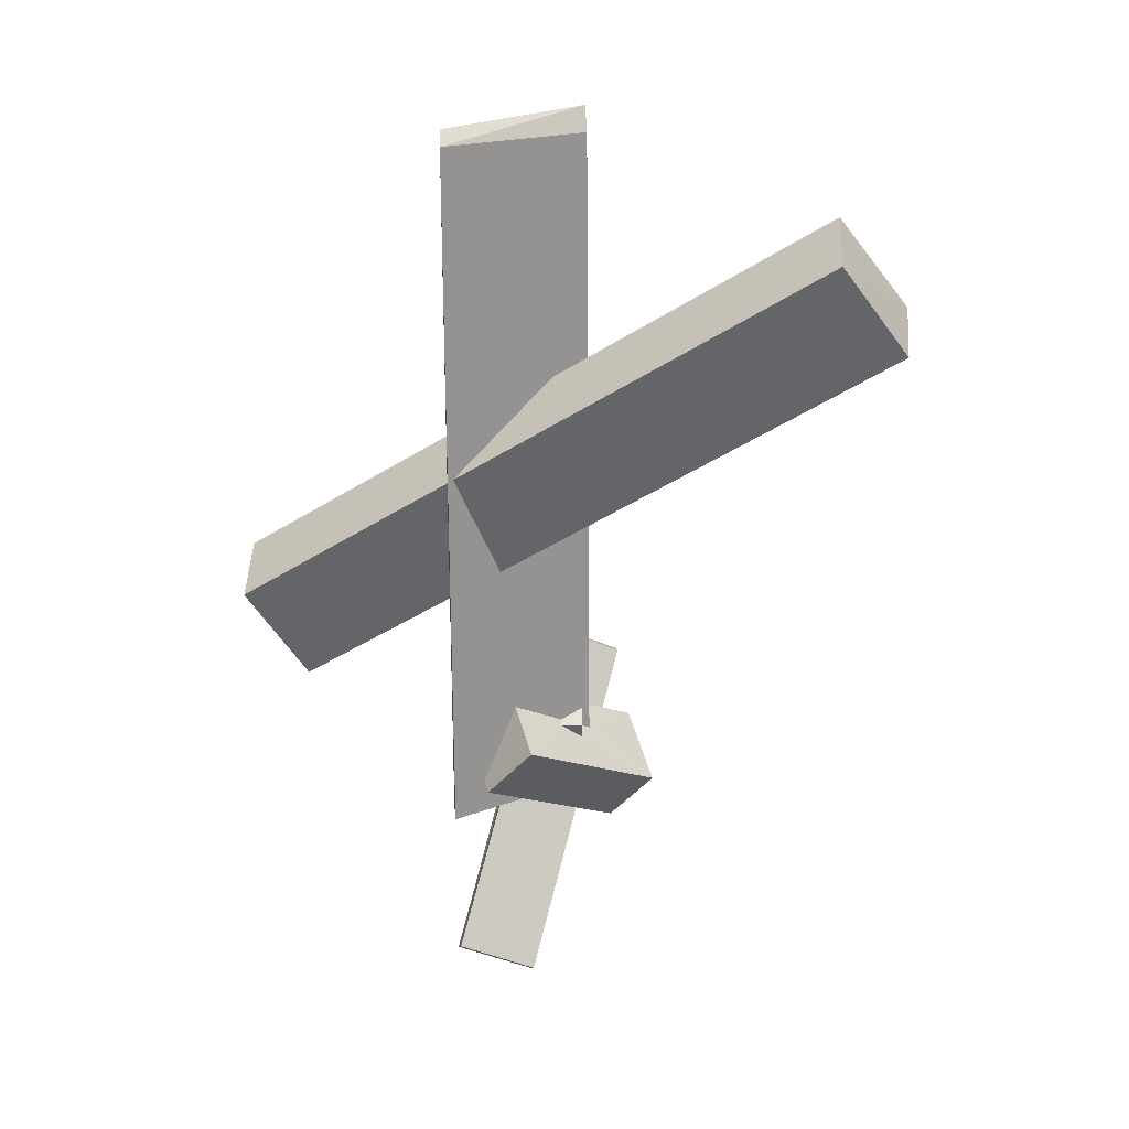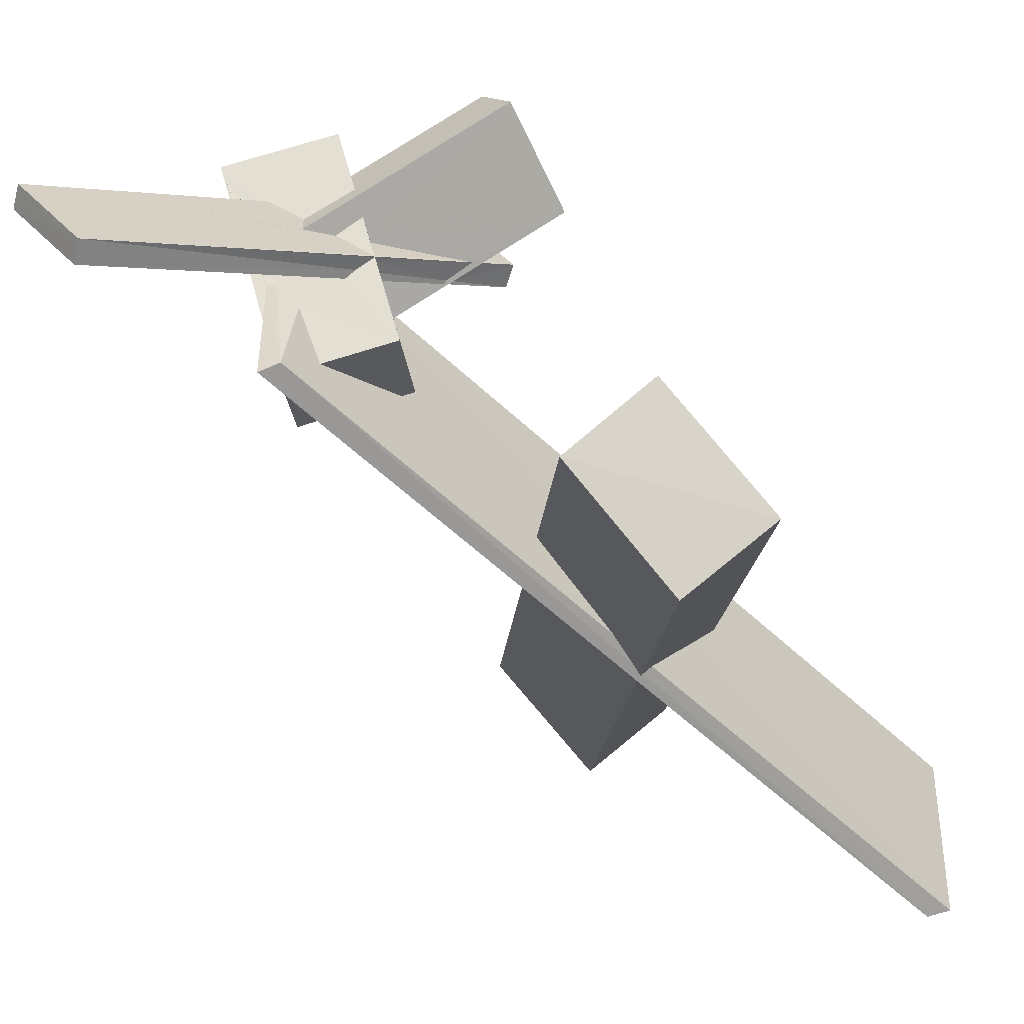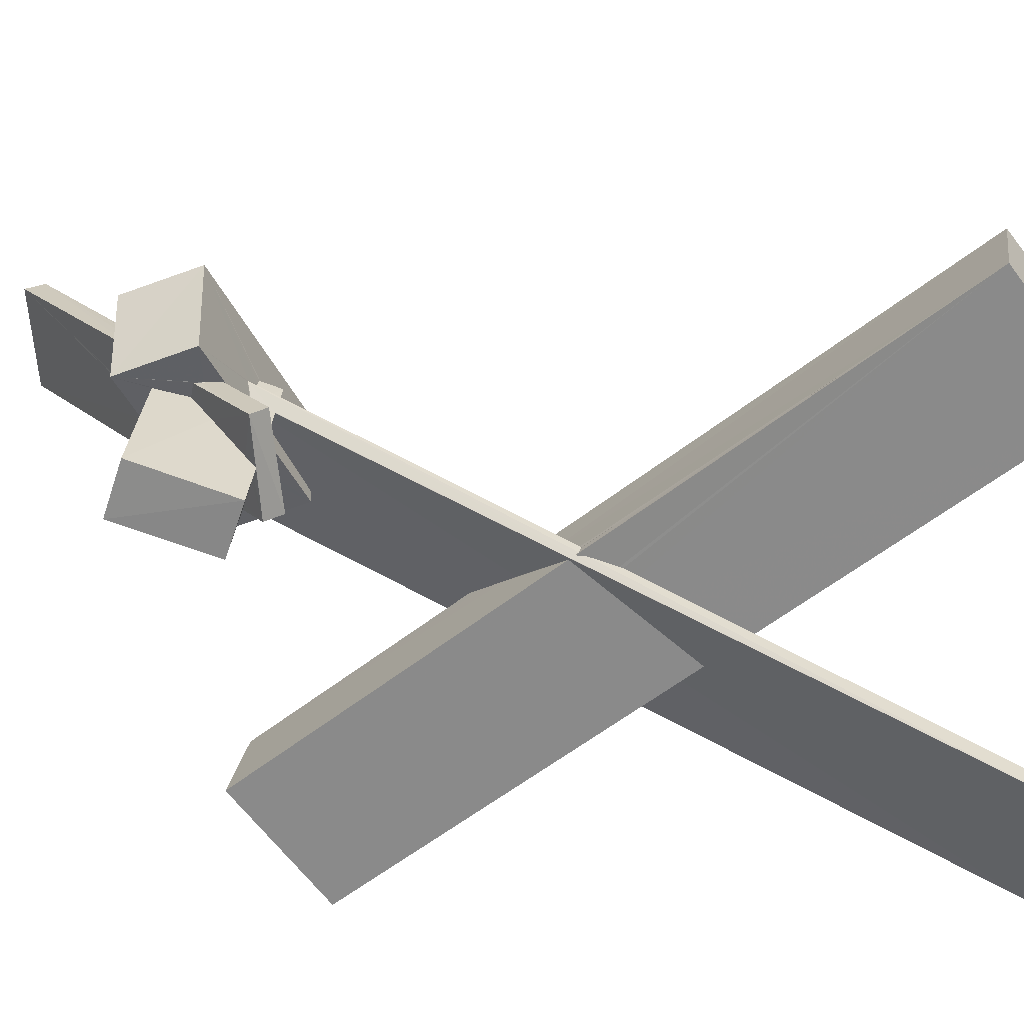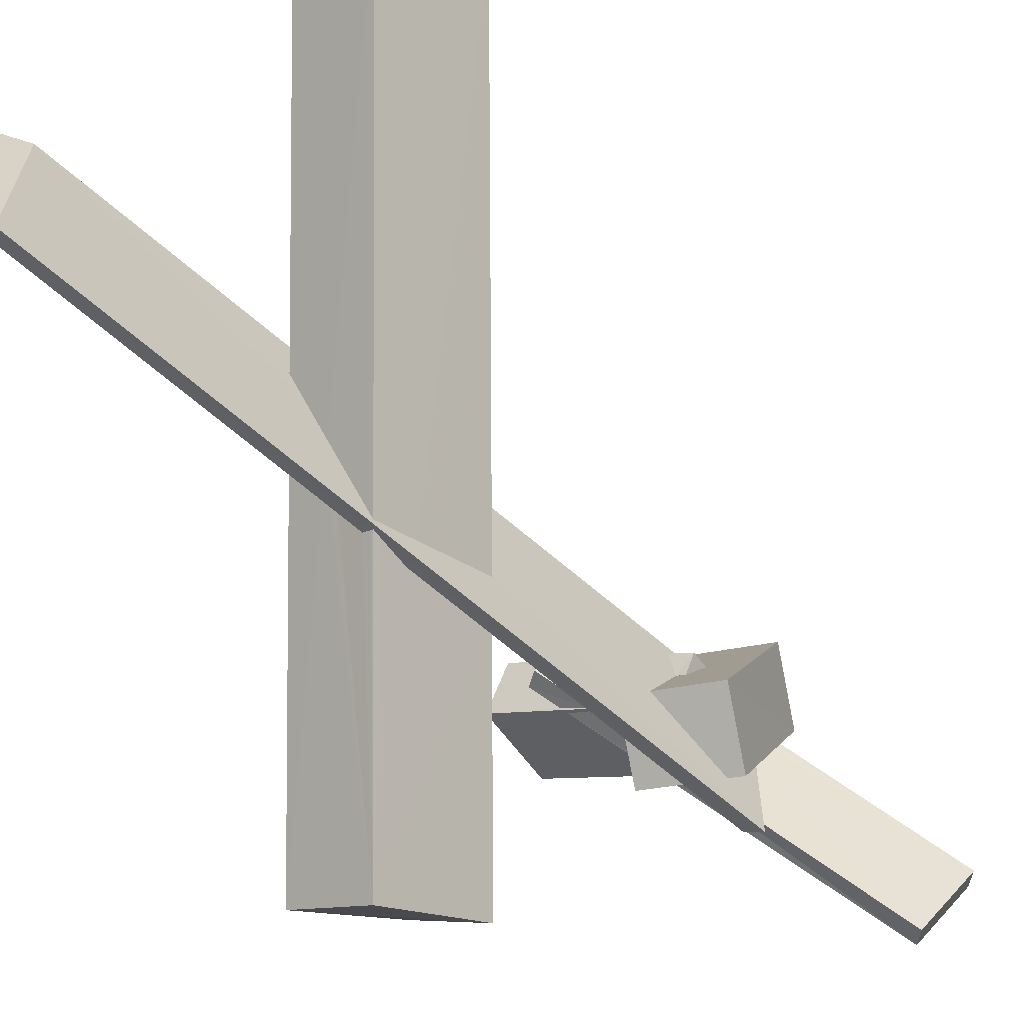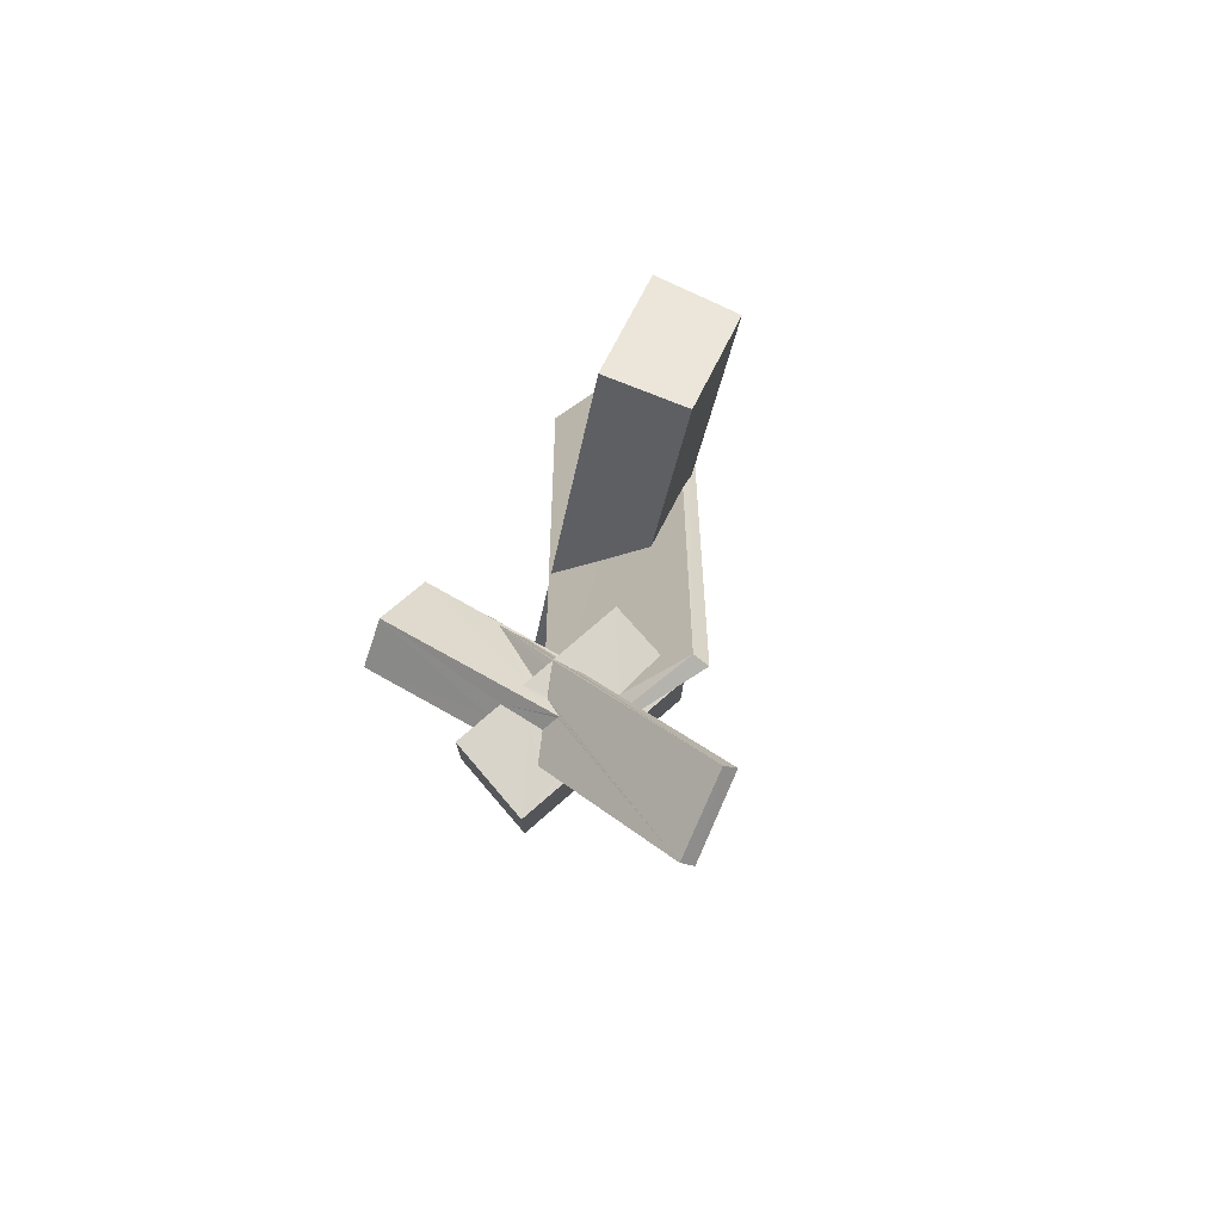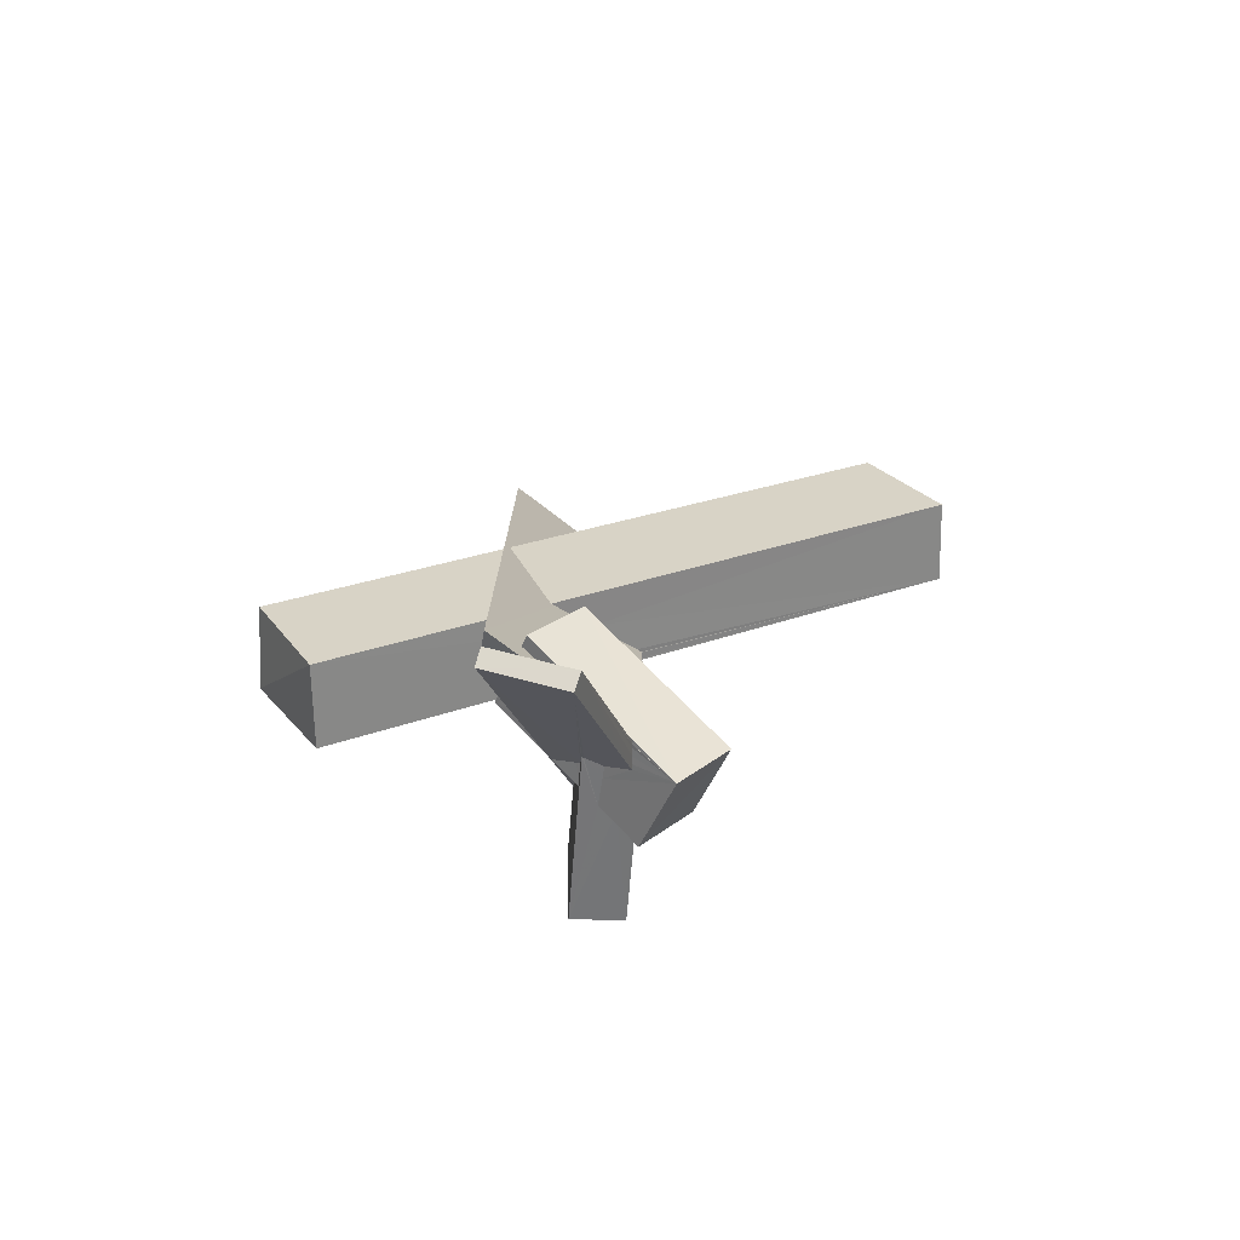
<metadata>
{"format":"obj","ext":"obj","renderer":"f3d","projection":"perspective","resolution":1024,"background":"white","views":[{"elev":23.2,"azim":-122.4,"up":"+Y"},{"elev":-51.0,"azim":43.3,"up":"+Z"},{"elev":57.8,"azim":120.2,"up":"+Z"},{"elev":-62.4,"azim":-132.2,"up":"+Z"},{"elev":-62.4,"azim":126.5,"up":"+Y"},{"elev":-77.6,"azim":-126.8,"up":"+Y"}]}
</metadata>
<code>
o 769_Cube.3095
v -0.1081 -1.5 -0.3636
v -0.111 -6.059 -1.405
v -0.111 -5.473 -0.8028
v -0.1082 -1.251 -0.01416
v -0.1061 1.521 0.3263
v -0.1035 5.774 1.299
v -0.1153 5.862 -1.426
v -0.1086 1.088 -0.2718
v -0.1083 -1.544 -0.4198
v -0.1128 0.3176 -1.312
v -0.1112 -0.361 -0.9902
v -0.1124 -6.053 0.2779
v -0.1115 -5.672 -0.4321
v -0.1108 -5.021 -0.5755
v -0.1082 -1.175 0.09207
v -0.001884 0.0761 -1.361
v 0.1155 -5.921 -1.295
v -0.005491 0.2624 -1.363
v -0.04482 0.2519 -1.382
v -0.1063 1.675 0.5331
v 0.1167 6.168 1.402
v -0.3051 -5.594 -0.8489
v -0.01956 -5.994 0.2985
v -0.1246 -6.471 1.044
v -0.1283 -6.475 1.048
v -0.1105 -4.187 -0.1488
v -0.1082 -1.023 0.31
v 0.1096 -0.3958 -1.298
v 0.1028 6.083 -1.303
v 0.109 0.2922 -1.299
v -0.1062 1.724 0.5944
v -0.0985 0.2489 1.352
v -0.002255 -0.1448 1.403
v -0.1653 -6.523 1.085
v -0.07186 -6.405 0.9876
v 0.1097 -5.726 -0.02814
v 0.09397 -5.759 0.01149
v -1.045 -8.978 -0.3839
v -0.9558 -4.694 -0.3506
v -0.1117 -4.678 0.7723
v -0.1119 -4.579 1.227
v -0.1085 -0.3479 1.256
v -0.1083 -0.963 0.385
v 0.1124 -5.345 -0.7493
v 0.1076 -1.661 -0.5342
v 0.1092 -4.382 -0.2642
v 0.1081 -1.737 -0.6457
v 0.1096 -0.5017 -1.246
v 0.1061 0.6835 -0.767
v -0.1063 1.754 0.6379
v -0.1064 1.635 0.6951
v 0.04859 -0.2746 1.392
v -0.004357 -0.2562 1.403
v -0.09369 -5.006 1.404
v 0.1025 -4.486 1.362
v -0.1081 0.2957 1.347
v 0.103 1.131 -0.1678
v 0.1065 1.558 0.4175
v 0.1032 -4.545 1.132
v 0.1031 -1.047 0.3315
v 0.109 -0.3347 1.329
v 0.1044 -4.486 1.36
v 0.1078 0.5947 0.8815
v -0.1373 -6.913 1.851
v 0.1951 -6.063 0.708
v 0.3449 -5.872 0.5537
v 0.3213 -5.894 0.5774
v 0.4588 -5.725 0.4346
v -0.4303 -8.46 -1.529
v -0.1117 -4.692 0.7964
v -0.1122 -4.765 1.24
v -0.1124 -5.013 1.394
v -0.1085 -0.2752 1.352
v 0.1068 -1.559 -0.3934
v 0.1082 -4.051 -0.09706
v 0.9017 -4.867 -0.5589
v 0.1056 0.7544 -0.6697
v -0.1074 0.8528 1.075
v -0.1078 0.469 1.261
v -0.098 -0.276 1.357
v 0.07907 -4.786 1.366
v 0.317 -4.503 1.032
v 0.1976 -4.556 0.9657
v 0.1044 -1.213 0.09467
v 0.1044 0.9278 -0.4397
v -0.129 -6.514 1.113
v 0.6249 -5.512 0.2599
v -0.1946 -8.629 -1.446
v -0.7895 -6.013 2.33
v -0.2367 -4.744 0.7263
v -0.1201 -4.699 0.7903
v -0.4264 -4.729 1.031
v -0.1122 -4.939 1.247
v 0.2516 -3.964 -0.06371
v 0.8967 -4.124 1.858
v 0.8969 -4.12 1.856
v 0.07452 -4.86 1.367
v 0.2216 -4.808 1.46
v 0.9448 -4.172 1.604
v 0.1068 -4.247 0.2697
v 0.1042 -4.595 0.915
v -0.1257 -6.516 1.116
v -0.08381 -6.497 1.147
v 0.9679 -5.382 0.4938
v 0.7515 -5.471 0.3568
v -0.7951 -9.14 -0.3136
v 1.07 -6.176 2.117
v -0.343 -5.026 1.1
v -0.274 -4.999 1.145
v 0.4107 -5.279 2.6
v 0.6934 -5.044 0.7811
v 1.322 -3.559 1.443
v 0.1116 -4.85 1.391
v 0.9791 -4.208 1.423
v 0.4025 -4.548 0.7696
v 0.01762 -6.465 1.221
v 0.9321 -5.33 0.5004
v 0.6694 -5.795 0.805
v 0.1869 -6.406 1.338
v 0.1126 -6.434 1.286
v 0.6258 -5.987 1.158
v 0.4563 -4.569 0.6037
v 0.7056 -5.066 0.7911
v 0.7778 -5.079 0.5194
v 0.7365 -4.466 1.775
v 0.2656 -4.789 1.488
v 1.061 -4.29 0.9998
v 0.7082 -4.096 2.544
v 0.8377 -5.177 0.5207
v 1.397 -4.219 1.192
v 0.5712 -6.005 0.7524
v 0.969 -5.396 0.511
v 0.7185 -5.716 0.7773
v 0.5098 -6.117 0.7526
v 0.5042 -5.204 1.998
v 0.4491 -6.064 1.062
v 1.023 -5.814 1.377
v 1.044 -4.335 0.971
v 0.3472 -4.758 1.538
v 0.7243 -4.495 1.768
v 1.111 -4.267 1.042
v 0.9816 -4.189 2.676
v 2.401 -3.682 1.814
v 1.09 -4.336 1.001
v 0.5155 -6.126 0.7231
v 0.8001 -5.716 0.8867
v 1 -5.638 1.013
v 0.6848 -5.761 0.8137
v 0.3941 -5.013 2.002
v 0.5329 -5.247 1.999
v 0.8503 -5.743 1.918
v 0.939 -5.78 1.638
v 0.5593 -4.845 1.684
v 0.382 -4.825 1.565
v 1.585 -3.703 1.506
v 1.436 -4.11 1.259
v 0.3835 -5.001 2.002
v 0.936 -5.39 0.6367
v 0.9455 -5.528 0.9704
v 2.827 -5.076 2.179
v 0.5765 -5.315 1.993
v 2.341 -5.059 2.861
v 0.6387 -5.327 1.759
v 0.6375 -5.326 1.765
v 0.4797 -5.016 1.639
v 0.3931 -4.999 1.967
v 1.415 -4.089 1.375
v 1.279 -3.946 2.096
v 0.4678 -5.016 1.684
v 0.8641 -5.371 0.9087
v 0.8457 -4.878 1.873
v 1.33 -4.001 1.821
v 1.931 -3.65 2.503
v 1.179 -4.166 2.045
v 1.309 -3.983 1.937
v 1.171 -4.178 2.041
v 1.28 -3.946 2.095
v 2.497 -2.093 -4.018
v 2.328 -3.779 -2.944
v 3.655 -1.704 -3.261
v 3.424 -3.38 -2.106
v -4.719 2.702 4.355
v -3.64 3.114 5.213
v -4.429 4.287 3.161
v -3.32 4.706 3.968
f 6 7 5 20
f 2 9 11
f 10 7 2
f 10 8 7
f 1 9 2 3
f 2 11 10
f 4 1 3
f 8 5 7
f 6 20 31
f 4 3 14 15
f 79 6 78
f 6 51 78
f 41 43 27 40
f 41 42 43
f 27 26 40
f 40 70 41
f 56 6 79
f 41 71 72 42
f 72 73 42
f 71 93 72
f 3 2 12 13
f 6 31 50
f 50 51 6
f 26 27 15 14
f 18 19 7 30
f 17 2 16 28
f 19 16 2
f 7 29 30
f 2 7 19
f 61 63 21
f 63 58 21
f 21 62 61
f 59 60 61 62
f 57 29 21 58
f 29 77 49
f 75 46 45 74
f 100 75 59 101
f 77 29 85
f 29 57 85
f 75 84 60 59
f 75 74 84
f 30 29 49
f 48 47 44
f 44 17 28 48
f 45 46 44 47
f 44 36 17
f 21 55 62
f 54 52 53 80
f 52 55 21
f 52 54 55
f 21 32 33 52
f 21 6 32
f 54 97 81
f 54 81 55
f 54 80 73 72
f 32 6 56
f 23 17 36 37
f 12 2 17 23
f 21 29 7 6
f 64 89 39 22
f 137 107 121
f 146 148 133
f 37 36 68 66
f 147 146 133 132
f 104 105 87 76
f 36 76 87 68
f 36 44 76
f 22 34 64
f 13 25 34 22
f 34 86 64
f 22 3 13
f 64 86 102
f 25 13 12 24
f 103 64 102
f 12 23 35 24
f 64 103 116
f 116 120 64
f 35 23 65
f 23 67 65
f 23 37 66 67
f 121 107 64 119
f 119 136 121
f 64 120 119
f 139 110 157
f 154 139 157 166
f 110 149 157
f 165 154 169
f 154 166 169
f 110 107 135 149
f 150 135 107
f 107 164 161
f 107 161 150
f 122 94 82 115
f 170 159 158
f 129 117 76 124
f 111 123 124 76
f 111 76 94
f 151 107 137 152
f 122 111 94
f 159 147 132 158
f 76 117 104
f 164 107 151 163
f 100 82 94 75
f 126 110 139
f 100 83 82
f 83 100 101
f 110 126 98
f 98 113 110
f 72 89 110 54
f 54 110 113 97
f 109 108 89 72
f 40 91 70
f 89 108 90 39
f 90 91 40 39
f 72 93 109
f 40 26 39
f 89 64 107 110
f 94 76 46 75
f 76 44 46
f 22 39 14 3
f 39 26 14
f 71 108 109 93
f 71 41 92 108
f 98 55 81 113
f 151 162 171 163
f 154 165 153
f 173 174 176
f 125 126 139 140
f 173 168 174
f 98 126 125 95
f 95 55 98
f 171 162 173 176
f 153 140 139 154
f 81 97 113
f 134 137 121 136
f 160 162 152 137
f 152 162 151
f 145 160 137 134
f 146 131 118
f 118 148 146
f 130 144 138 143
f 159 170 130 143
f 123 111 122 138
f 138 122 143
f 146 147 145 131
f 147 160 145
f 159 143 160 147
f 90 92 70 91
f 92 41 70
f 156 143 127 141
f 156 167 143
f 143 122 127
f 115 114 127 122
f 172 173 143 167
f 82 83 59 62
f 168 173 177
f 62 55 95 96
f 173 172 175
f 114 115 82 99
f 177 173 175
f 62 96 99 82
f 83 101 59
f 173 162 160 143
f 108 92 90
f 25 24 35 38
f 38 34 25
f 65 69 38 35
f 67 66 68 65
f 87 69 65 68
f 138 124 123
f 169 166 157 128
f 128 95 125
f 128 112 95
f 99 96 95 112
f 140 153 128
f 140 128 125
f 127 114 99 112
f 153 165 169 128
f 102 86 38
f 38 103 102
f 86 34 38
f 38 116 103
f 38 106 119 120
f 120 116 38
f 161 142 150
f 149 135 150 157
f 142 128 157 150
f 106 131 145
f 134 119 106 145
f 106 88 118 131
f 132 133 118 88
f 130 158 132
f 88 130 132
f 133 148 118
f 130 170 158
f 134 136 119
f 156 155 167
f 142 174 168
f 168 155 142
f 168 177 175 155
f 171 176 174 142
f 161 164 171 142
f 172 167 155 175
f 164 163 171
f 105 88 69 87
f 130 104 117
f 130 88 104
f 88 105 104
f 144 130 117 129
f 144 129 124 138
f 155 156 141 112
f 112 141 127
f 112 128 142 155
f 88 106 38 69
f 11 182 184 10
f 9 182 11
f 178 28 16
f 16 19 178
f 178 48 28
f 178 179 47 48
f 31 20 8 50
f 20 5 8
f 8 184 185 50
f 184 8 10
f 58 180 85 57
f 30 49 77 178
f 178 18 30
f 178 19 18
f 85 180 178 77
f 78 51 50 185
f 183 32 56
f 183 33 32
f 56 79 183
f 183 52 33
f 78 185 183 79
f 181 180 63 61
f 63 180 58
f 183 73 80
f 80 53 183
f 183 42 73
f 53 52 183
f 183 182 43 42
f 27 43 9 4
f 9 1 4
f 43 182 9
f 4 15 27
f 61 60 84 181
f 84 74 179 181
f 47 179 74 45
f 179 178 180 181
f 183 185 184 182

</code>
